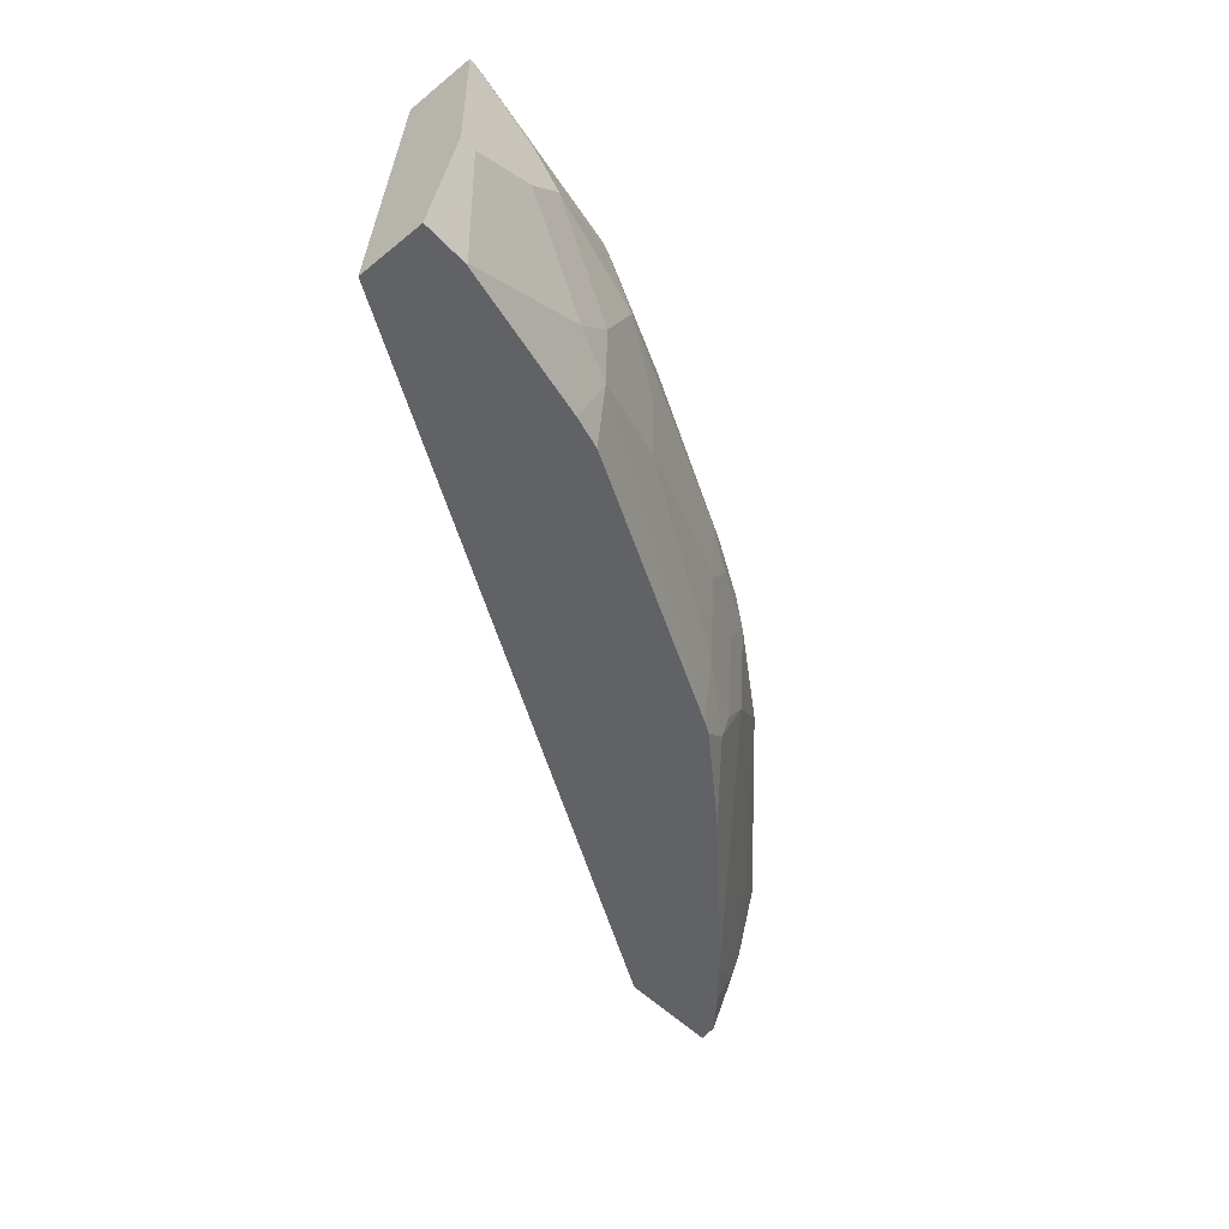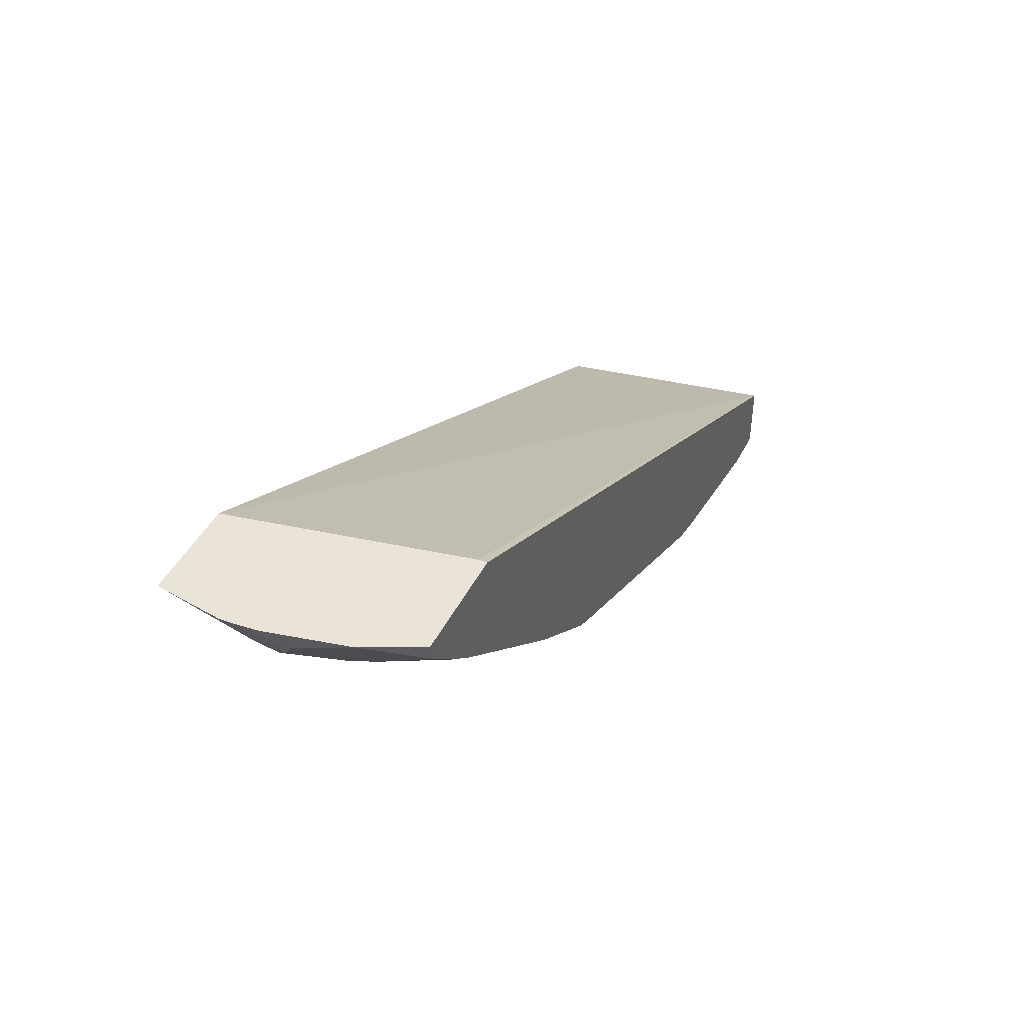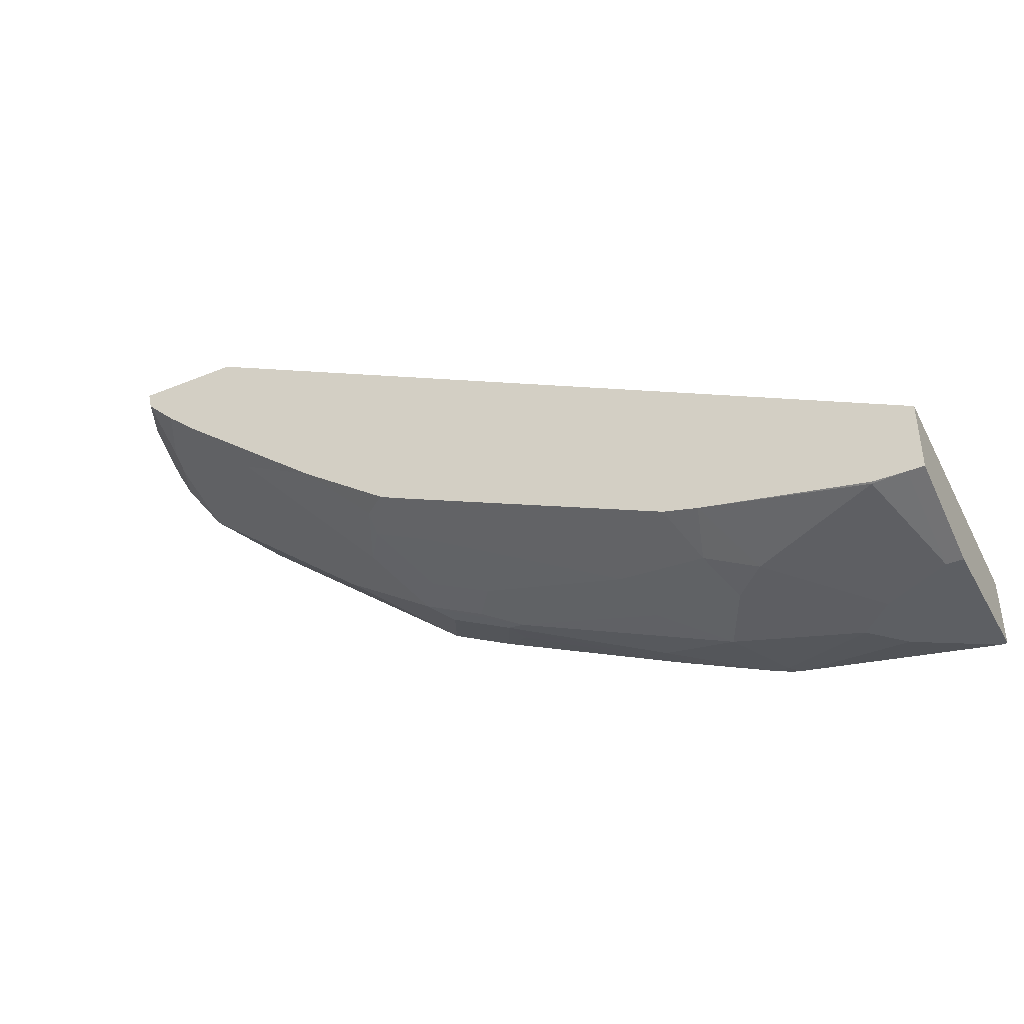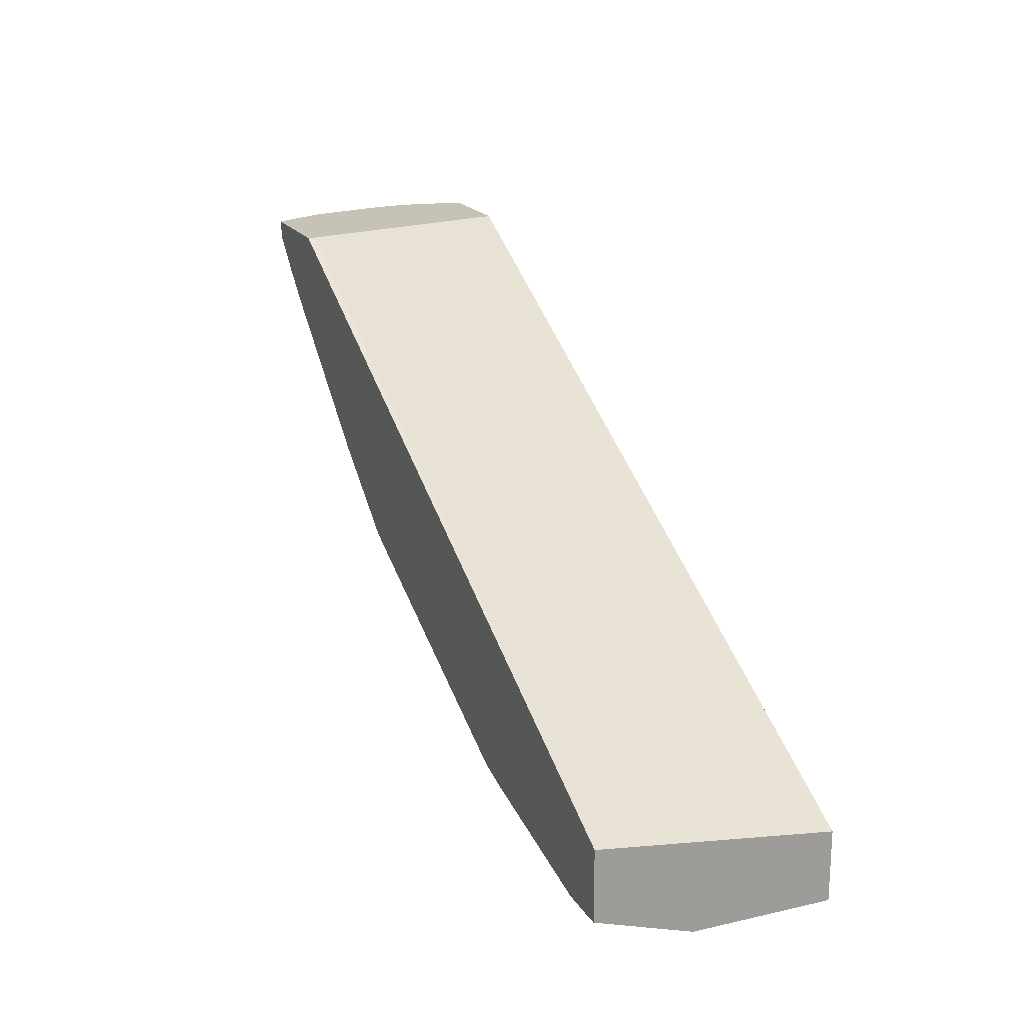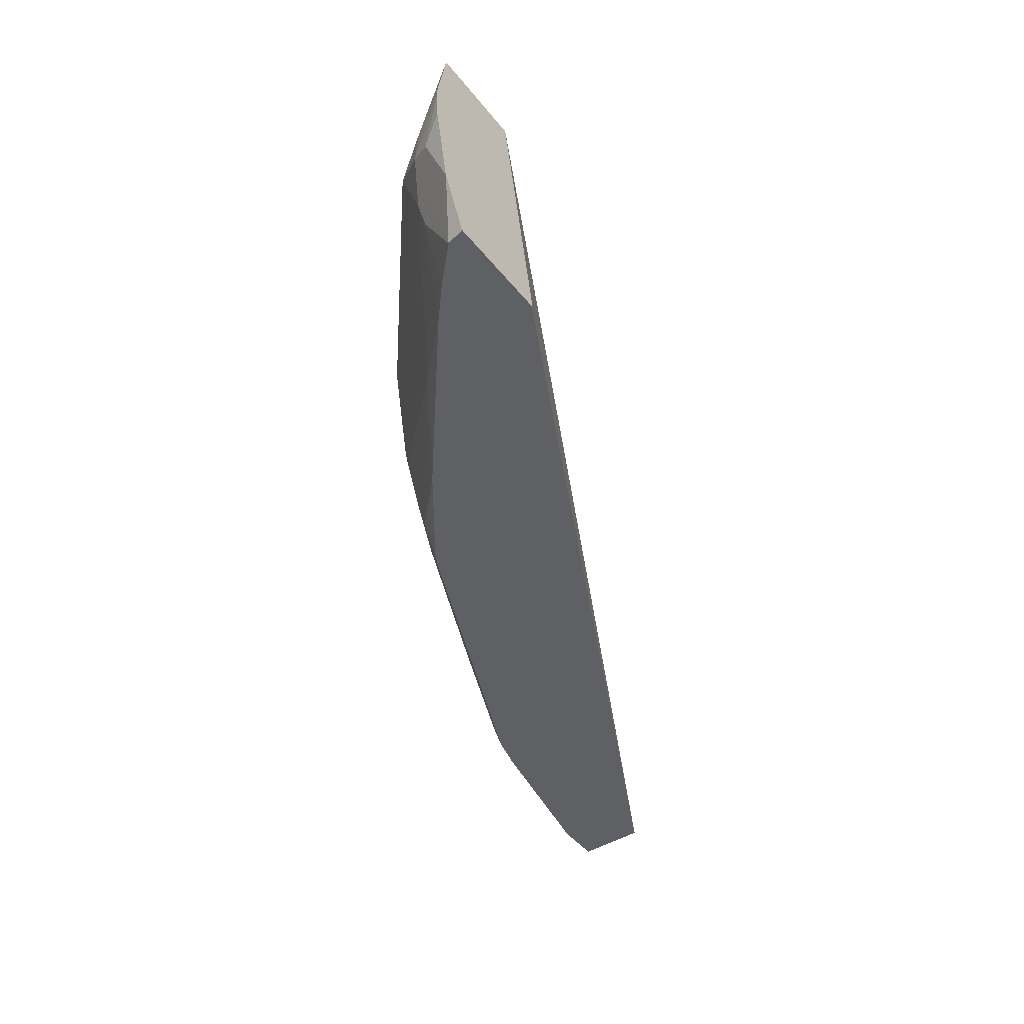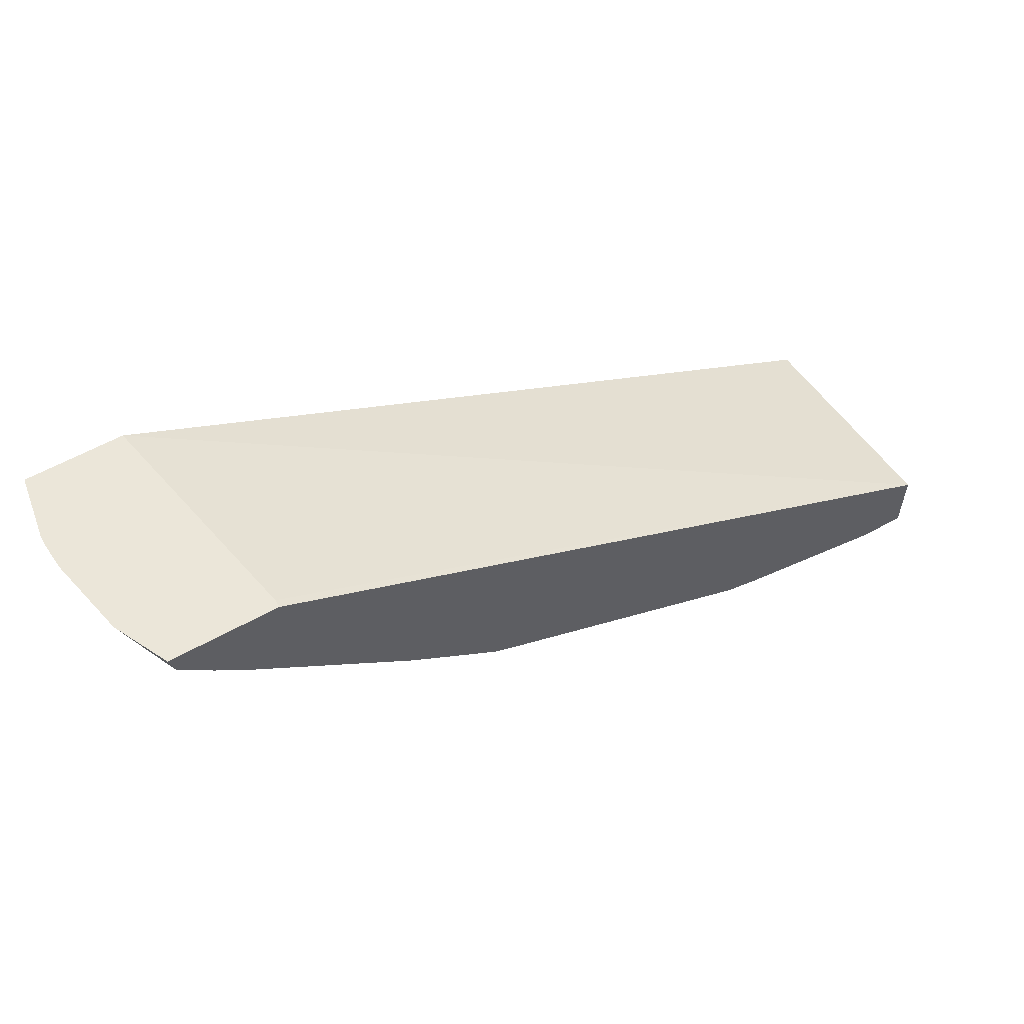
<metadata>
{"format":"obj","ext":"obj","renderer":"f3d","projection":"perspective","resolution":1024,"background":"white","views":[{"elev":-50.5,"azim":131.6,"up":"+Y"},{"elev":42.8,"azim":-65.1,"up":"+Z"},{"elev":-40.3,"azim":26.7,"up":"+Z"},{"elev":19.2,"azim":66.9,"up":"+Z"},{"elev":-44.9,"azim":-54.0,"up":"+Y"},{"elev":57.2,"azim":-30.3,"up":"+Z"}]}
</metadata>
<code>
v -0.2097 -0.1678 -0.9436
v -0.2726 -0.2097 -0.9226
v -0.2936 -0.1678 -0.9226
v -0.2726 -0.1258 -0.9226
v -0.1888 -0.1468 -0.9436
v -0.1888 -0.1887 -0.9436
v -0.2517 -0.2306 -0.9226
v -0.2831 -0.2411 -0.9121
v -0.3355 -0.1887 -0.9016
v -0.4403 -0.1678 -0.8597
v -0.3076 -0.1608 -0.9156
v -0.2864 -0.1189 -0.9157
v -0.2726 -0.1189 -0.9211
v -0.2657 -0.1189 -0.9226
v -0.1399 -0.1189 -0.9436
v -0.1468 -0.2097 -0.9436
v -0.2097 -0.2516 -0.9226
v -0.2724 -0.2736 -0.9014
v -0.2947 -0.2736 -0.8959
v -0.4089 -0.2621 -0.8492
v -0.346 -0.2202 -0.8911
v -0.4508 -0.1992 -0.8492
v -0.4683 -0.1747 -0.8457
v -0.5102 -0.1747 -0.8247
v -0.4543 -0.1608 -0.8527
v -0.3495 -0.1398 -0.8946
v -0.3355 -0.1232 -0.8964
v -0.346 -0.1206 -0.8911
v -0.3313 -0.1189 -0.8964
v -0.1362 -0.1189 -0.9436
v -0.1362 -0.2097 -0.9436
v -0.1466 -0.2736 -0.9224
v -0.1678 -0.2726 -0.9226
v -0.1672 -0.2736 -0.9221
v -0.4833 -0.2736 -0.812
v -0.4718 -0.2411 -0.8282
v -0.4928 -0.1992 -0.8282
v -0.4962 -0.1608 -0.8317
v -0.5312 -0.2167 -0.8038
v -0.5731 -0.1747 -0.7828
v -0.5173 -0.1189 -0.8107
v -0.5172 -0.1189 -0.8108
v -0.4754 -0.1189 -0.8317
v -0.4508 -0.1415 -0.8492
v -0.3447 -0.1189 -0.8905
v -0.1362 -0.1189 -0.8978
v -0.1362 -0.2736 -0.9224
v -0.4928 -0.2736 -0.8073
v -0.5102 -0.2586 -0.8038
v -0.5137 -0.2411 -0.8073
v -0.5731 -0.2376 -0.7619
v -0.6605 -0.1992 -0.7025
v -0.5592 -0.1608 -0.7898
v -0.6989 -0.1747 -0.678
v -0.678 -0.1189 -0.678
v -0.1362 -0.2736 -0.8765
v -0.6612 -0.1189 -0.625
v -0.5533 -0.2736 -0.7631
v -0.6151 -0.2586 -0.7199
v -0.7024 -0.2202 -0.6605
v -0.7164 -0.1922 -0.6535
v -0.7182 -0.1704 -0.65
v -0.7199 -0.1328 -0.6361
v -0.7247 -0.1189 -0.625
v -0.7189 -0.1189 -0.6322
v -0.6989 -0.1189 -0.657
v -0.6331 -0.2736 -0.625
v -0.6331 -0.2684 -0.625
v -0.657 -0.2736 -0.678
v -0.6989 -0.2376 -0.657
v -0.7001 -0.2736 -0.6372
v -0.7234 -0.1992 -0.6395
v -0.7323 -0.168 -0.625
v -0.7323 -0.1618 -0.625
v -0.7234 -0.1625 -0.6395
v -0.7254 -0.1217 -0.625
v -0.7032 -0.2736 -0.625
v -0.6791 -0.2736 -0.6582
v -0.7202 -0.238 -0.625
v -0.731 -0.1859 -0.625
f 36 49 50
f 39 50 49
f 35 49 36
f 38 41 42
f 39 51 52
f 39 52 40
f 40 54 55
f 40 53 41
f 40 52 54
f 40 55 53
f 41 53 55
f 35 48 49
f 49 58 59
f 46 57 56
f 48 58 49
f 39 49 51
f 32 34 33
f 25 42 43
f 30 56 47
f 24 37 50
f 24 38 25
f 49 59 51
f 24 50 39
f 24 39 40
f 24 40 41
f 24 41 38
f 30 47 31
f 25 38 42
f 25 44 28
f 25 28 26
f 26 28 27
f 28 45 29
f 28 44 43
f 28 43 45
f 30 46 56
f 25 43 44
f 51 59 52
f 61 74 62
f 52 60 54
f 60 71 61
f 61 72 73
f 61 73 74
f 61 71 72
f 62 74 75
f 62 75 76
f 62 76 63
f 60 70 71
f 63 76 64
f 70 78 71
f 71 77 79
f 71 79 72
f 72 79 80
f 72 80 73
f 22 24 23
f 74 76 75
f 69 78 70
f 59 70 60
f 59 69 70
f 58 69 59
f 54 60 61
f 54 61 62
f 54 62 63
f 54 63 64
f 54 64 65
f 54 65 66
f 54 66 55
f 56 57 68
f 56 68 67
f 57 64 76
f 57 76 74
f 57 74 73
f 57 73 80
f 57 80 79
f 57 79 77
f 57 77 67
f 57 67 68
f 52 59 60
f 22 37 24
f 18 32 47
f 22 36 50
f 4 13 14
f 4 14 5
f 5 14 15
f 6 16 33
f 6 33 17
f 6 17 7
f 7 17 18
f 7 18 8
f 8 18 19
f 8 19 20
f 8 20 21
f 9 21 10
f 10 21 22
f 10 22 23
f 10 23 24
f 3 12 4
f 3 11 12
f 3 25 11
f 3 10 25
f 22 50 37
f 1 2 3
f 1 3 4
f 1 4 5
f 1 5 15
f 1 15 30
f 1 30 31
f 10 24 25
f 1 31 16
f 1 6 7
f 1 7 2
f 2 7 8
f 2 8 21
f 2 21 9
f 2 9 3
f 3 9 10
f 1 16 6
f 11 26 12
f 4 12 13
f 12 26 27
f 18 33 34
f 18 34 32
f 18 47 56
f 18 56 67
f 18 67 77
f 18 77 71
f 18 71 78
f 17 33 18
f 18 78 69
f 18 58 48
f 18 48 35
f 18 35 19
f 19 35 20
f 20 35 36
f 20 36 21
f 11 25 26
f 18 69 58
f 16 32 33
f 21 36 22
f 16 31 47
f 16 47 32
f 12 28 29
f 12 29 45
f 12 45 43
f 12 43 42
f 12 42 41
f 12 41 55
f 12 55 66
f 12 27 28
f 12 65 64
f 12 64 57
f 12 57 46
f 12 46 30
f 12 30 15
f 12 15 14
f 12 14 13
f 12 66 65

</code>
